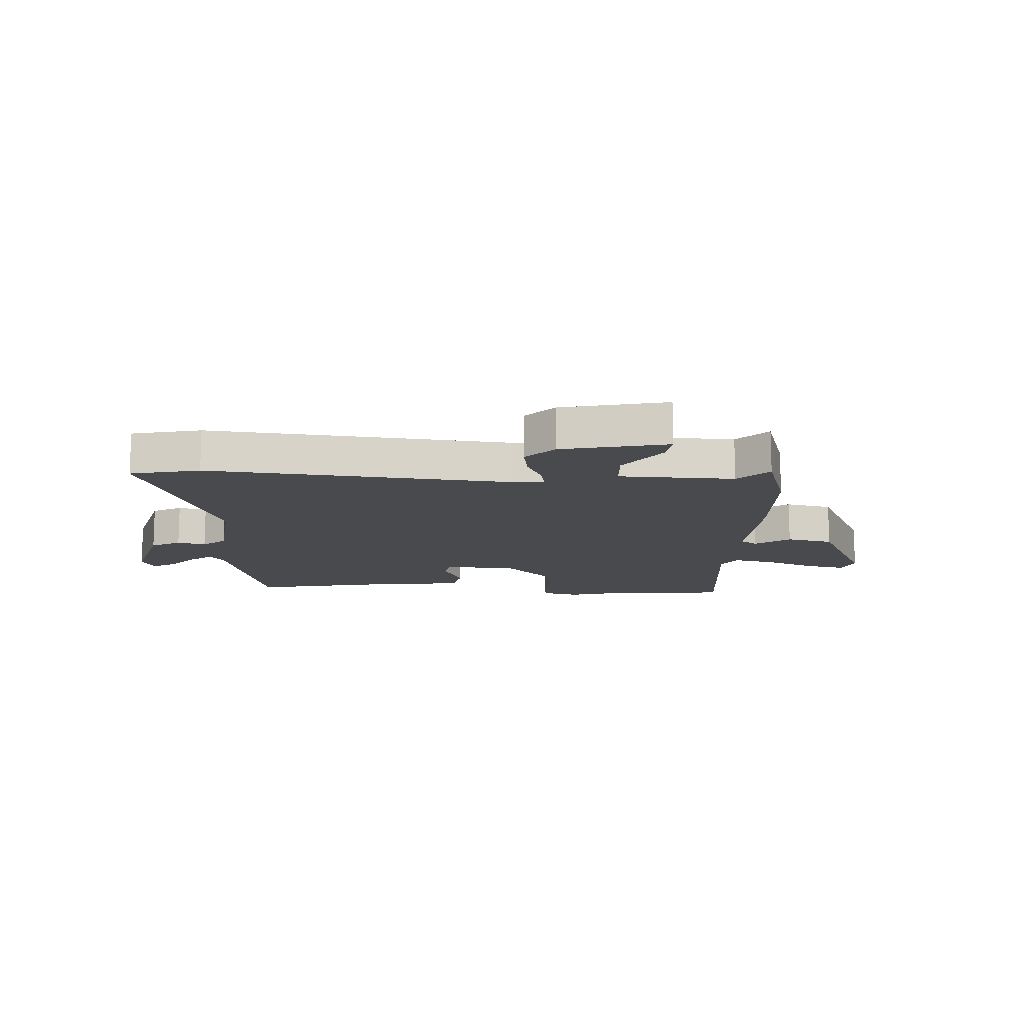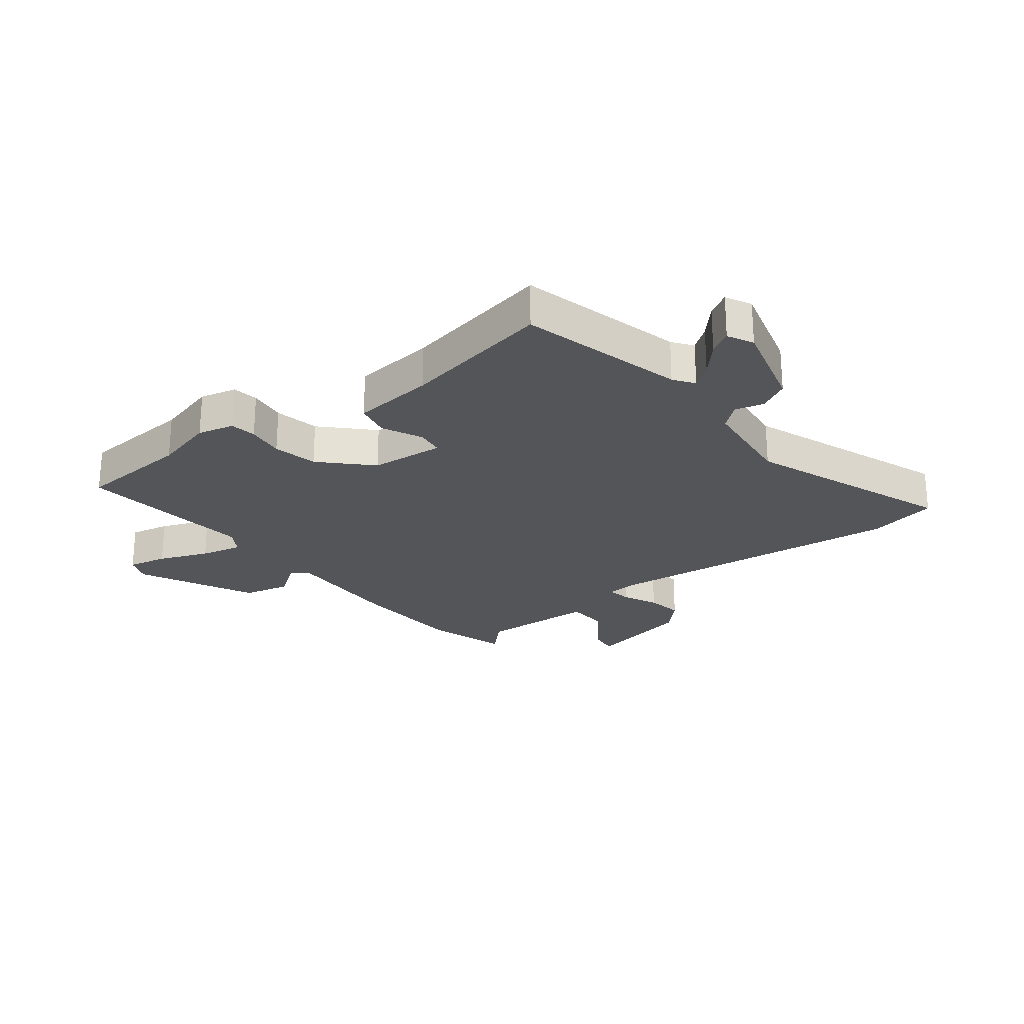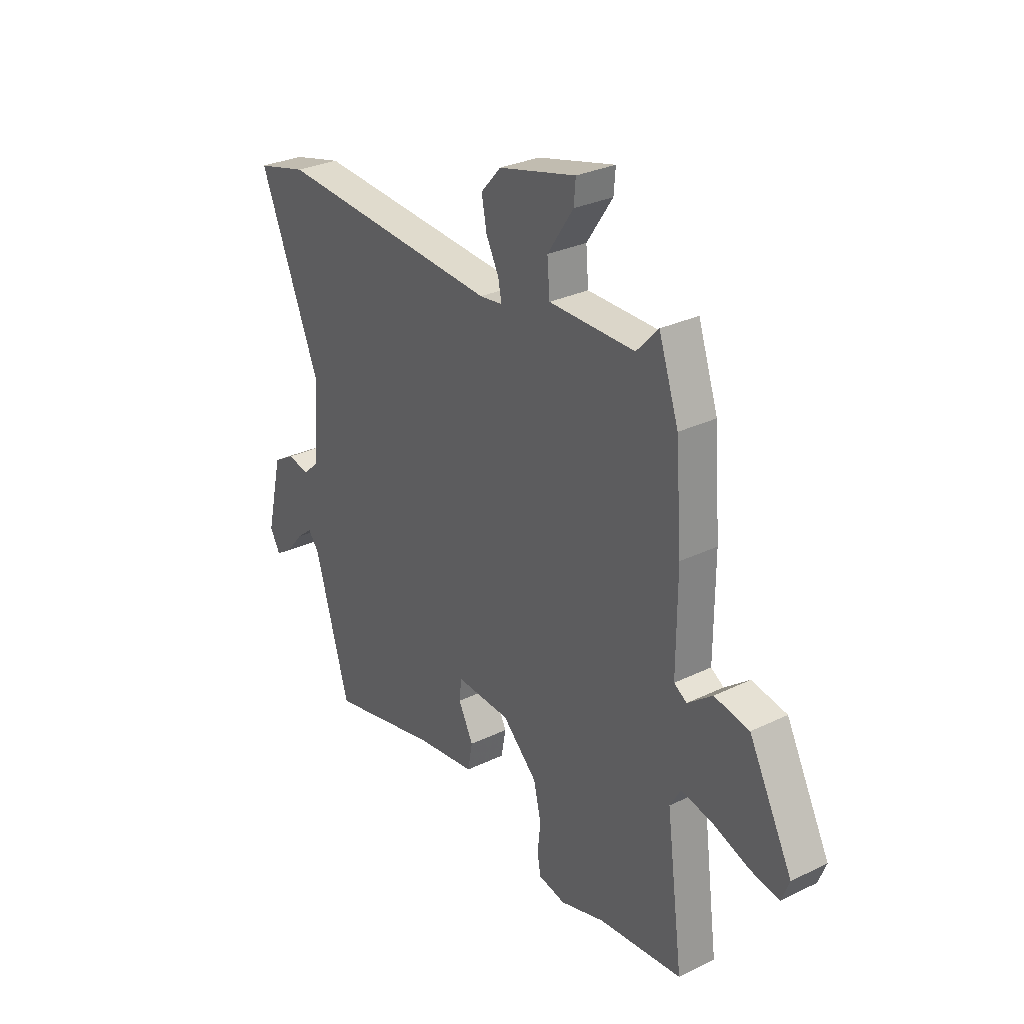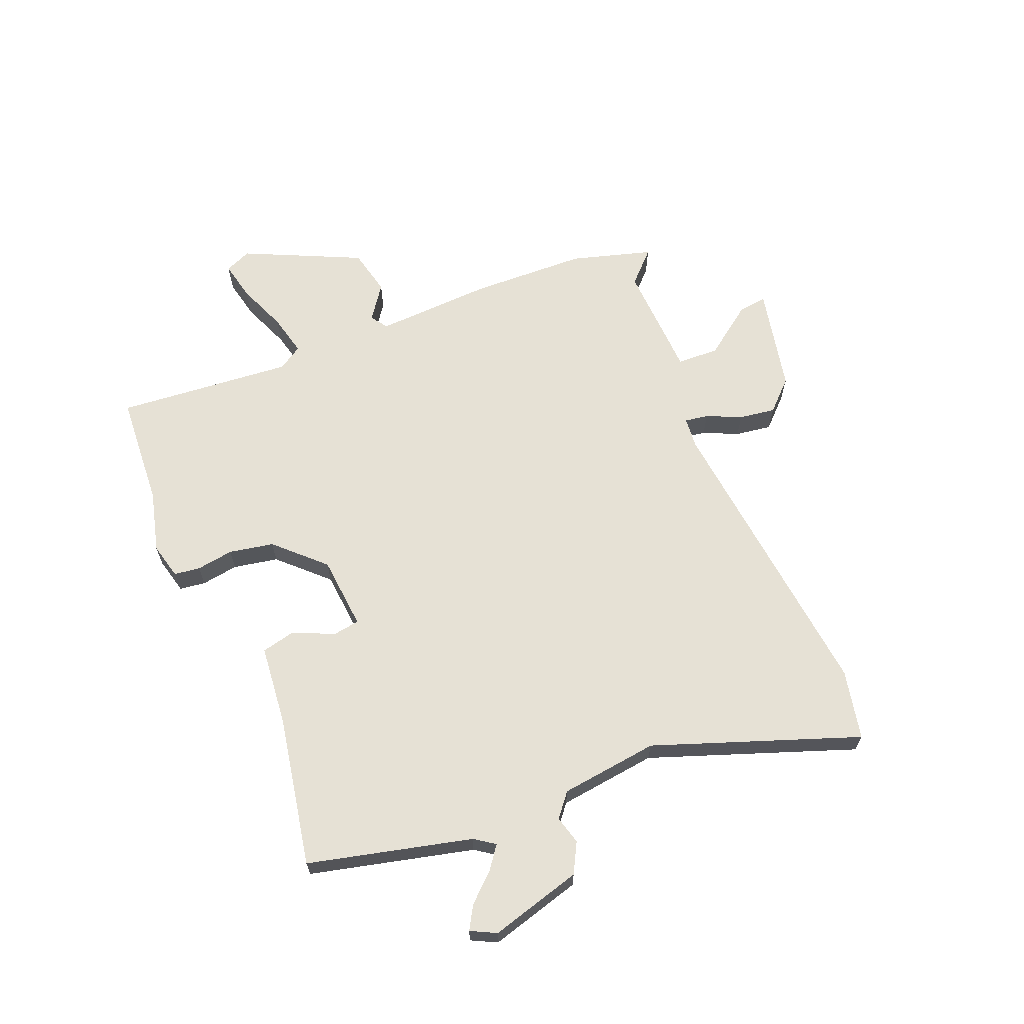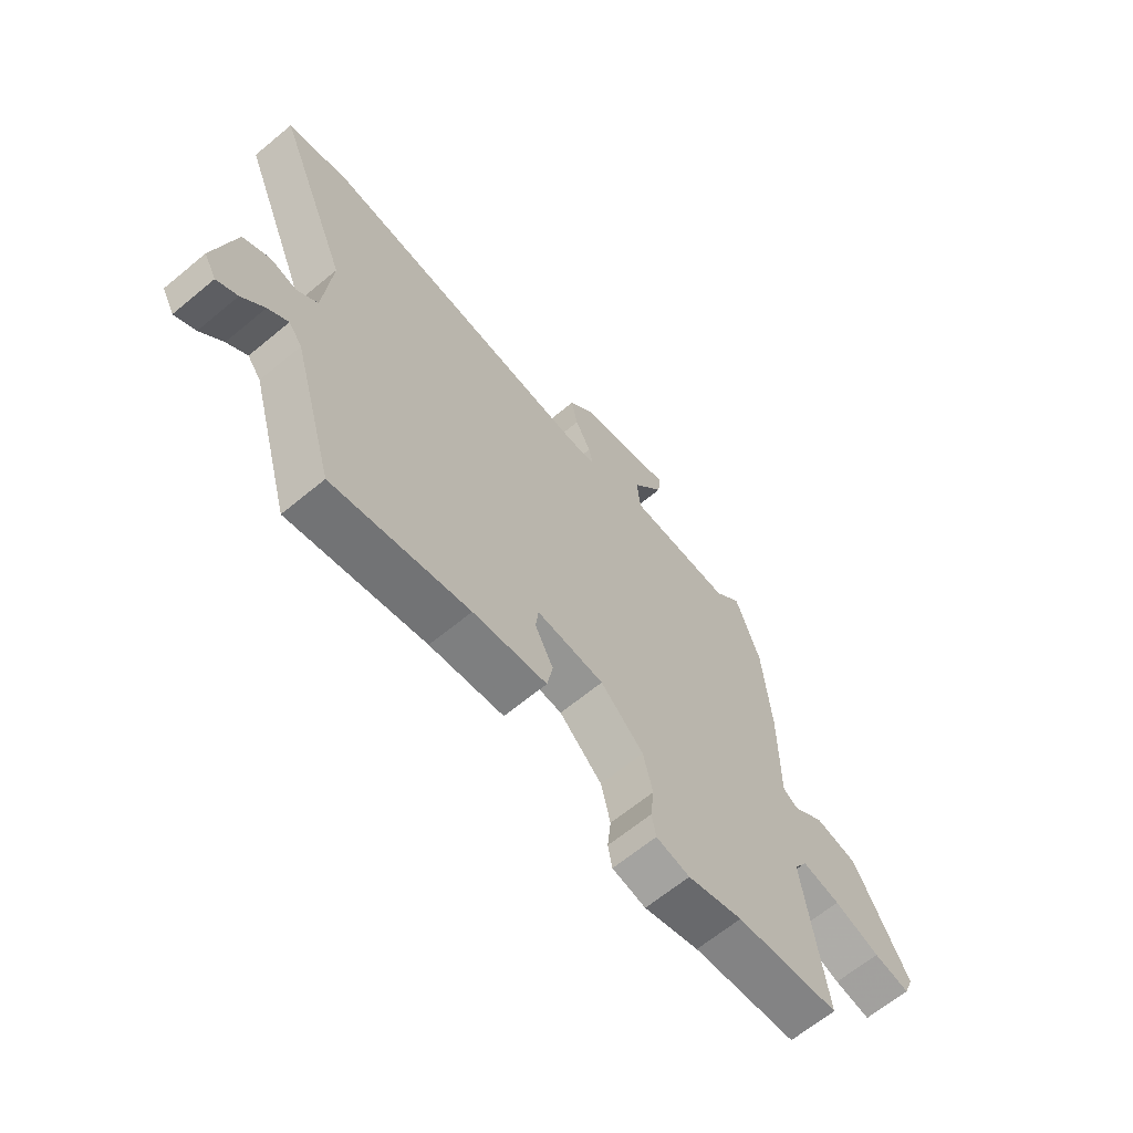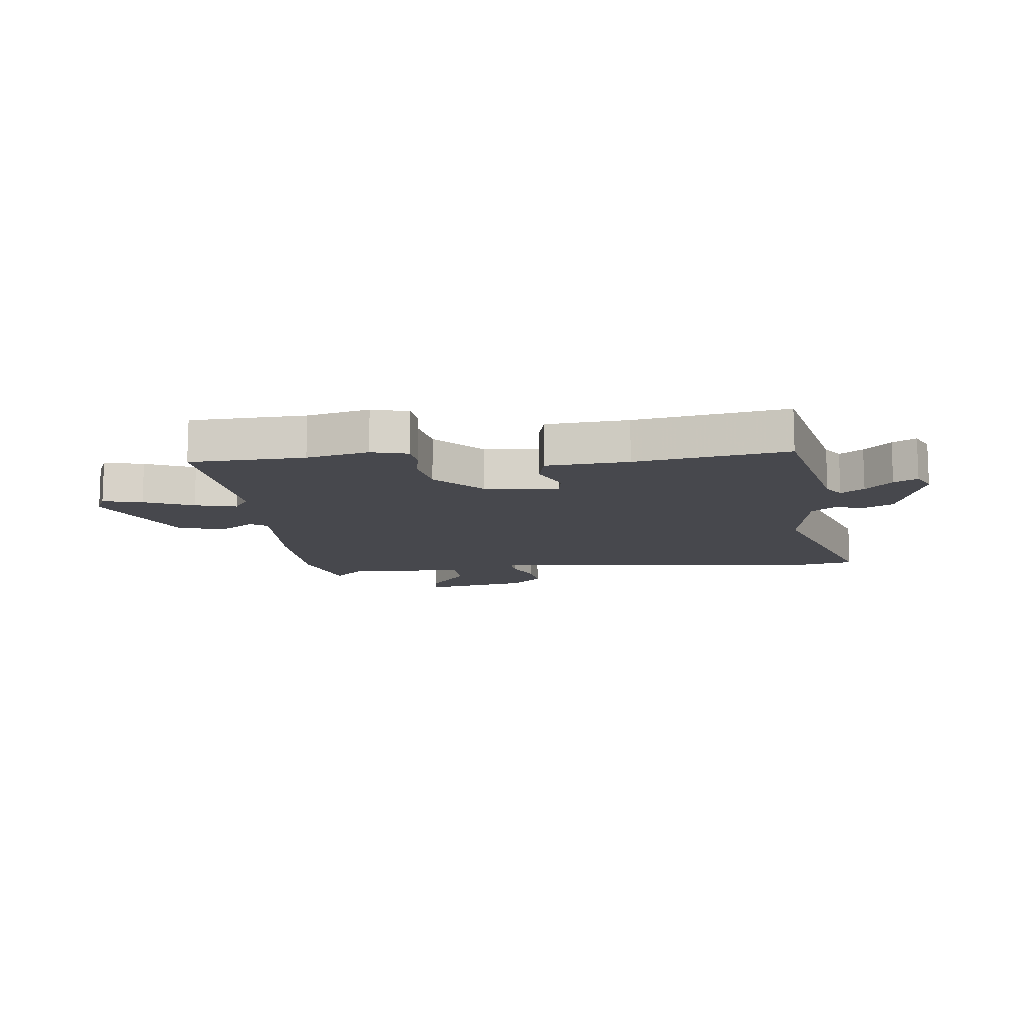
<metadata>
{"format":"obj","ext":"obj","renderer":"f3d","projection":"perspective","resolution":1024,"background":"white","views":[{"elev":-13.2,"azim":-5.0,"up":"+Y"},{"elev":-24.3,"azim":-144.1,"up":"+Y"},{"elev":29.7,"azim":54.6,"up":"+Z"},{"elev":64.7,"azim":-114.7,"up":"+Y"},{"elev":-65.5,"azim":-50.3,"up":"+Z"},{"elev":-11.8,"azim":-177.1,"up":"+Y"}]}
</metadata>
<code>
v -0.403 0.07 -0.517
v -0.484 0.07 -0.236
v -0.51 0.07 -0.202
v -0.548 0.07 -0.233
v -0.59 0.07 -0.283
v -0.629 0.07 -0.308
v -0.653 0.07 -0.265
v -0.615 0.07 -0.103
v -0.564 0.07 -0.073
v -0.514 0.07 -0.084
v -0.475 0.07 -0.049
v -0.461 0.07 0.123
v -0.604 0.07 0.473
v -0.484 0.07 0.504
v 0.045 0.07 0.47
v 0.099 0.07 0.477
v 0.091 0.07 0.518
v 0.061 0.07 0.577
v 0.049 0.07 0.64
v 0.096 0.07 0.693
v 0.279 0.07 0.74
v 0.275 0.07 0.69
v 0.214 0.07 0.599
v 0.22 0.07 0.526
v 0.422 0.07 0.526
v 0.473 0.07 0.581
v 0.52 0.07 0.442
v 0.535 0.07 0.242
v 0.534 0.07 0.035
v 0.564 0.07 0.016
v 0.622 0.07 0.061
v 0.704 0.07 0.046
v 0.807 0.07 -0.153
v 0.789 0.07 -0.2
v 0.72 0.07 -0.188
v 0.633 0.07 -0.157
v 0.56 0.07 -0.143
v 0.535 0.07 -0.186
v 0.575 0.07 -0.492
v 0.377 0.07 -0.513
v 0.272 0.07 -0.545
v 0.208 0.07 -0.532
v 0.2 0.07 -0.487
v 0.207 0.07 -0.422
v 0.189 0.07 -0.345
v 0.107 0.07 -0.267
v -0.022 0.07 -0.261
v -0.027 0.07 -0.308
v 0.008 0.07 -0.377
v -0.003 0.07 -0.437
v -0.144 0.07 -0.457
v -0.403 0 -0.517
v -0.484 0 -0.236
v -0.51 0 -0.202
v -0.548 0 -0.233
v -0.59 0 -0.283
v -0.629 0 -0.308
v -0.653 0 -0.265
v -0.615 0 -0.103
v -0.564 0 -0.073
v -0.514 0 -0.084
v -0.475 0 -0.049
v -0.461 0 0.123
v -0.604 0 0.473
v -0.484 0 0.504
v 0.045 0 0.47
v 0.099 0 0.477
v 0.091 0 0.518
v 0.061 0 0.577
v 0.049 0 0.64
v 0.096 0 0.693
v 0.279 0 0.74
v 0.275 0 0.69
v 0.214 0 0.599
v 0.22 0 0.526
v 0.422 0 0.526
v 0.473 0 0.581
v 0.52 0 0.442
v 0.535 0 0.242
v 0.534 0 0.035
v 0.564 0 0.016
v 0.622 0 0.061
v 0.704 0 0.046
v 0.807 0 -0.153
v 0.789 0 -0.2
v 0.72 0 -0.188
v 0.633 0 -0.157
v 0.56 0 -0.143
v 0.535 0 -0.186
v 0.575 0 -0.492
v 0.377 0 -0.513
v 0.272 0 -0.545
v 0.208 0 -0.532
v 0.2 0 -0.487
v 0.207 0 -0.422
v 0.189 0 -0.345
v 0.107 0 -0.267
v -0.022 0 -0.261
v -0.027 0 -0.308
v 0.008 0 -0.377
v -0.003 0 -0.437
v -0.144 0 -0.457
f 48 49 50 51
f 51 1 2
f 48 51 2
f 47 48 2
f 46 47 2 3
f 42 43 44
f 41 42 44
f 40 41 44
f 40 44 45
f 39 40 45
f 38 39 45
f 37 38 45 46
f 34 35 36
f 33 34 36
f 32 33 36
f 31 32 36
f 30 31 36
f 29 30 36 37
f 27 28 29
f 26 27 29
f 25 26 29
f 37 46 3
f 29 37 3
f 25 29 3
f 24 25 3
f 21 22 23
f 20 21 23
f 19 20 23
f 18 19 23
f 17 18 23
f 16 17 23 24
f 12 13 14 15
f 11 12 15 16
f 8 9 10
f 7 8 10
f 6 7 10
f 5 6 10
f 4 5 10
f 4 10 11
f 11 16 24
f 4 11 24
f 3 4 24
f 102 101 100 99
f 53 52 102
f 53 102 99
f 53 99 98
f 54 53 98 97
f 95 94 93
f 95 93 92
f 95 92 91
f 96 95 91
f 96 91 90
f 96 90 89
f 97 96 89 88
f 87 86 85
f 87 85 84
f 87 84 83
f 87 83 82
f 87 82 81
f 88 87 81 80
f 80 79 78
f 80 78 77
f 80 77 76
f 54 97 88
f 54 88 80
f 54 80 76
f 54 76 75
f 74 73 72
f 74 72 71
f 74 71 70
f 74 70 69
f 74 69 68
f 75 74 68 67
f 66 65 64 63
f 67 66 63 62
f 61 60 59
f 61 59 58
f 61 58 57
f 61 57 56
f 61 56 55
f 62 61 55
f 75 67 62
f 75 62 55
f 75 55 54
f 1 52 53 2
f 2 53 54 3
f 3 54 55 4
f 4 55 56 5
f 5 56 57 6
f 6 57 58 7
f 7 58 59 8
f 8 59 60 9
f 9 60 61 10
f 10 61 62 11
f 11 62 63 12
f 12 63 64 13
f 13 64 65 14
f 14 65 66 15
f 15 66 67 16
f 16 67 68 17
f 17 68 69 18
f 18 69 70 19
f 19 70 71 20
f 20 71 72 21
f 21 72 73 22
f 22 73 74 23
f 23 74 75 24
f 24 75 76 25
f 25 76 77 26
f 26 77 78 27
f 27 78 79 28
f 28 79 80 29
f 29 80 81 30
f 30 81 82 31
f 31 82 83 32
f 32 83 84 33
f 33 84 85 34
f 34 85 86 35
f 35 86 87 36
f 36 87 88 37
f 37 88 89 38
f 38 89 90 39
f 39 90 91 40
f 40 91 92 41
f 41 92 93 42
f 42 93 94 43
f 43 94 95 44
f 44 95 96 45
f 45 96 97 46
f 46 97 98 47
f 47 98 99 48
f 48 99 100 49
f 49 100 101 50
f 50 101 102 51
f 51 102 52 1

</code>
